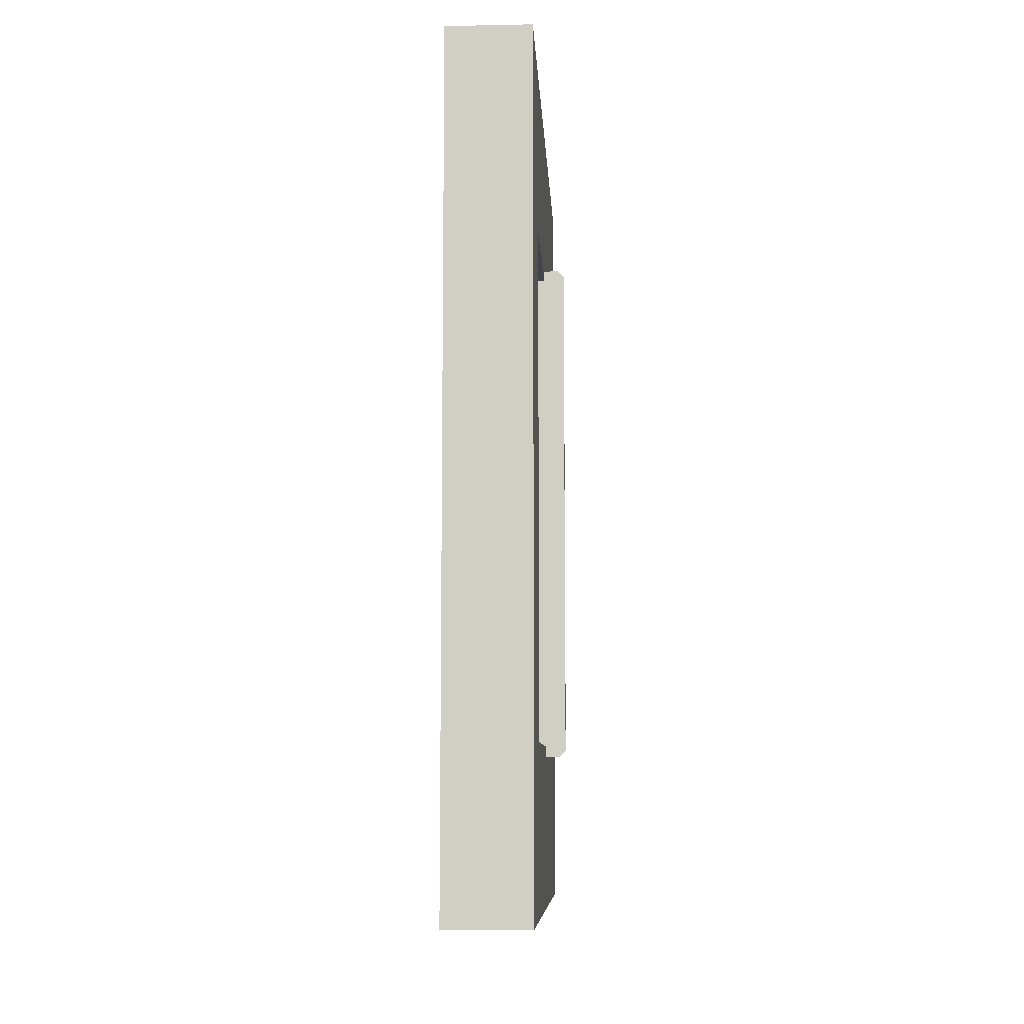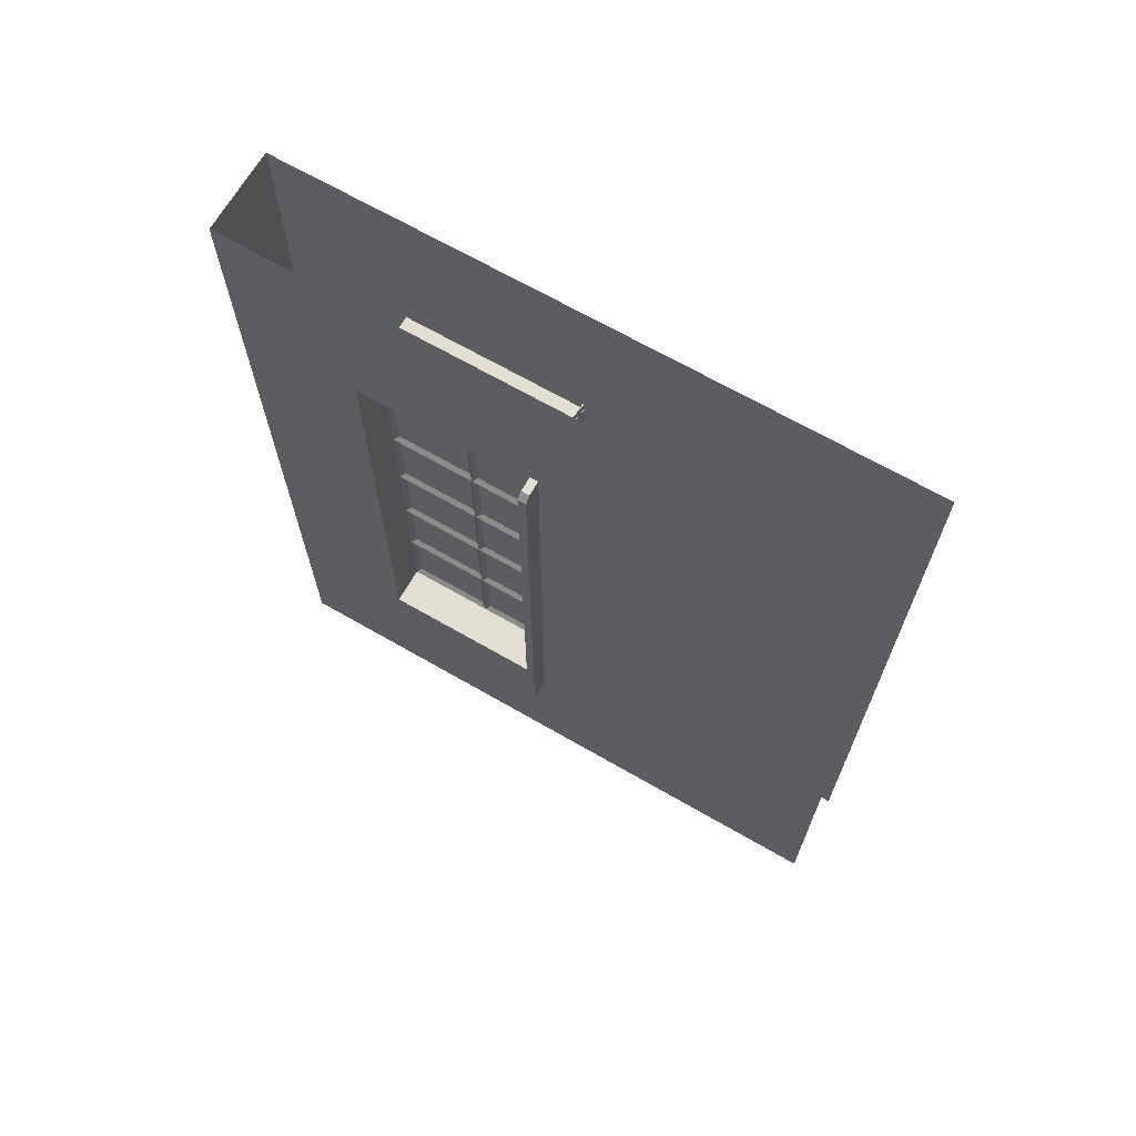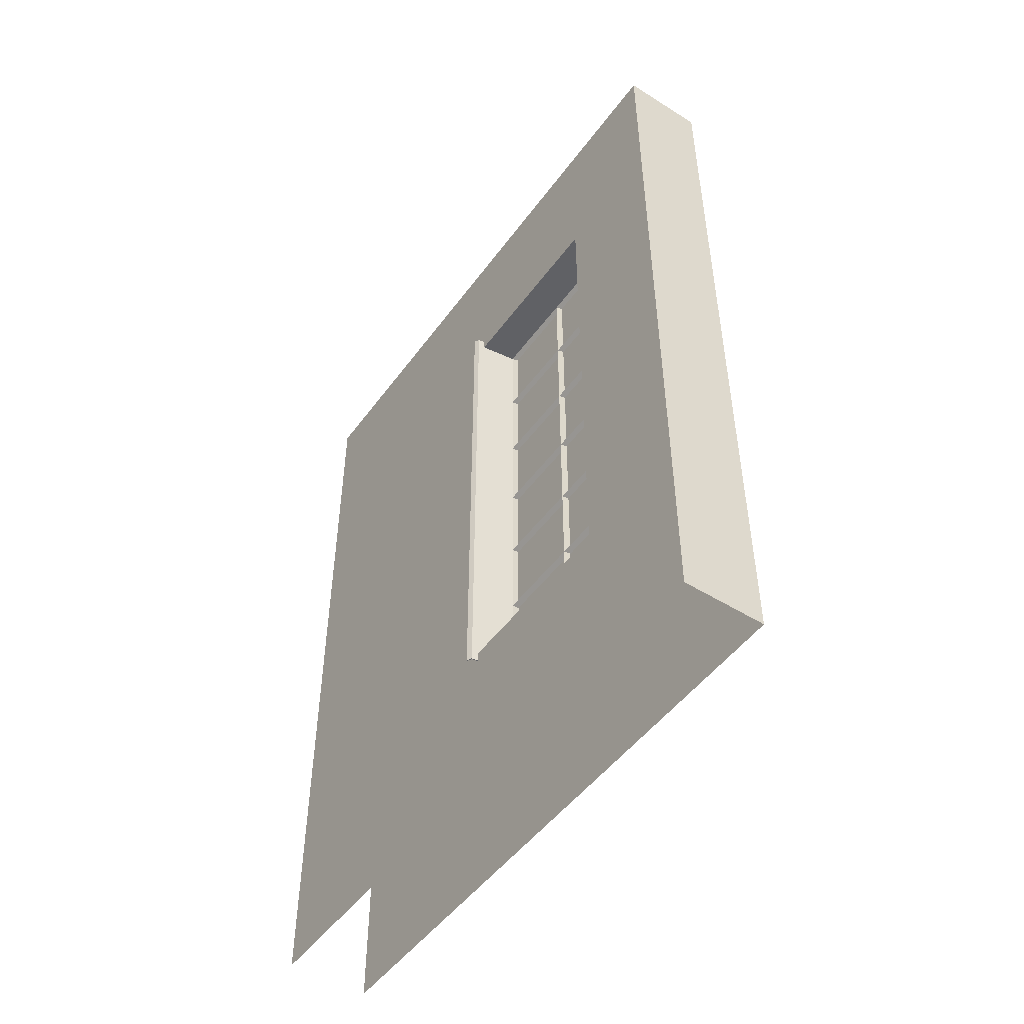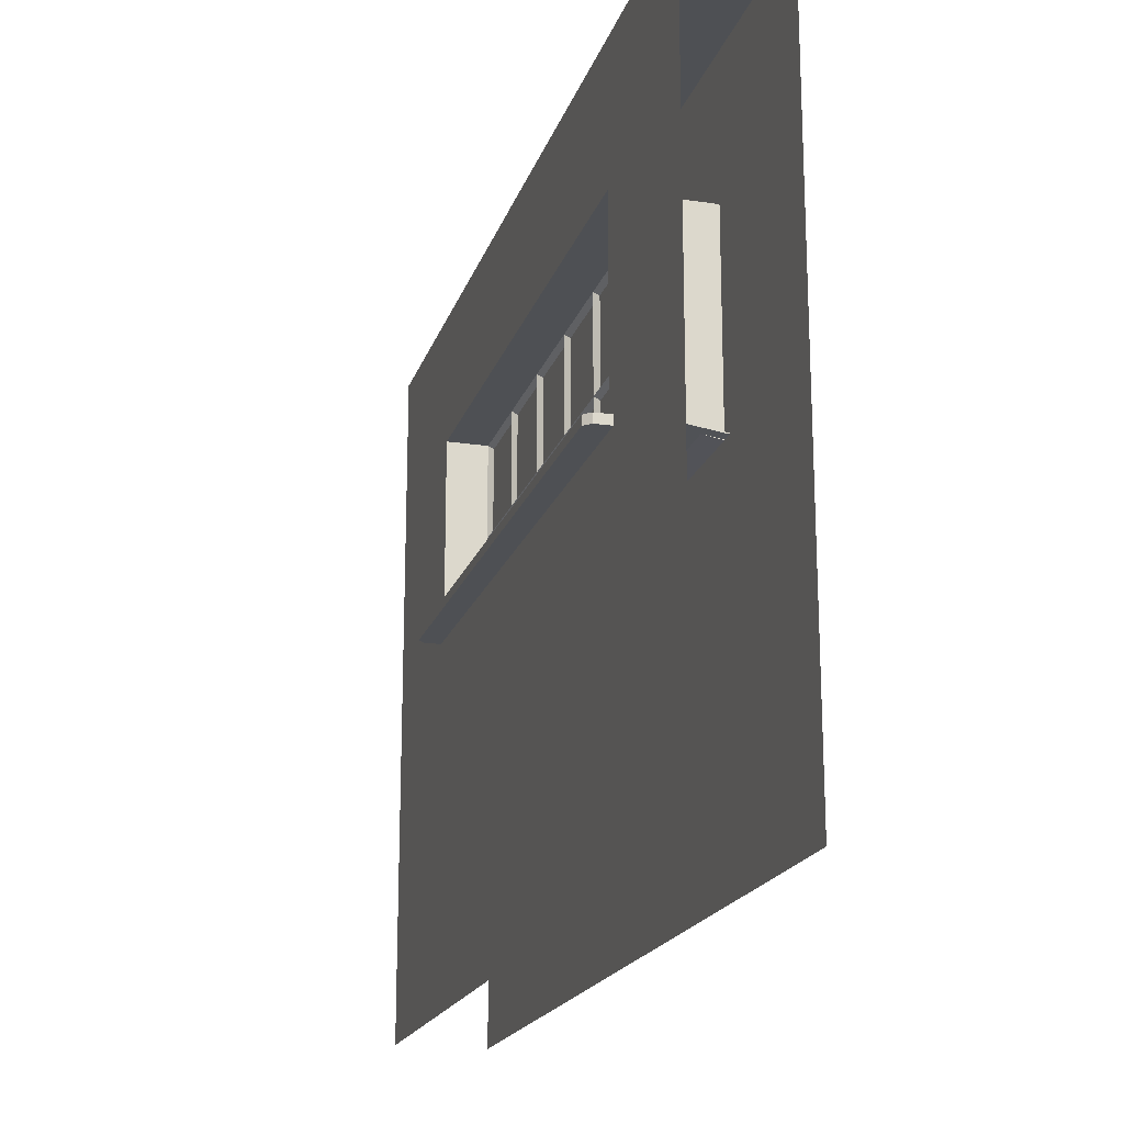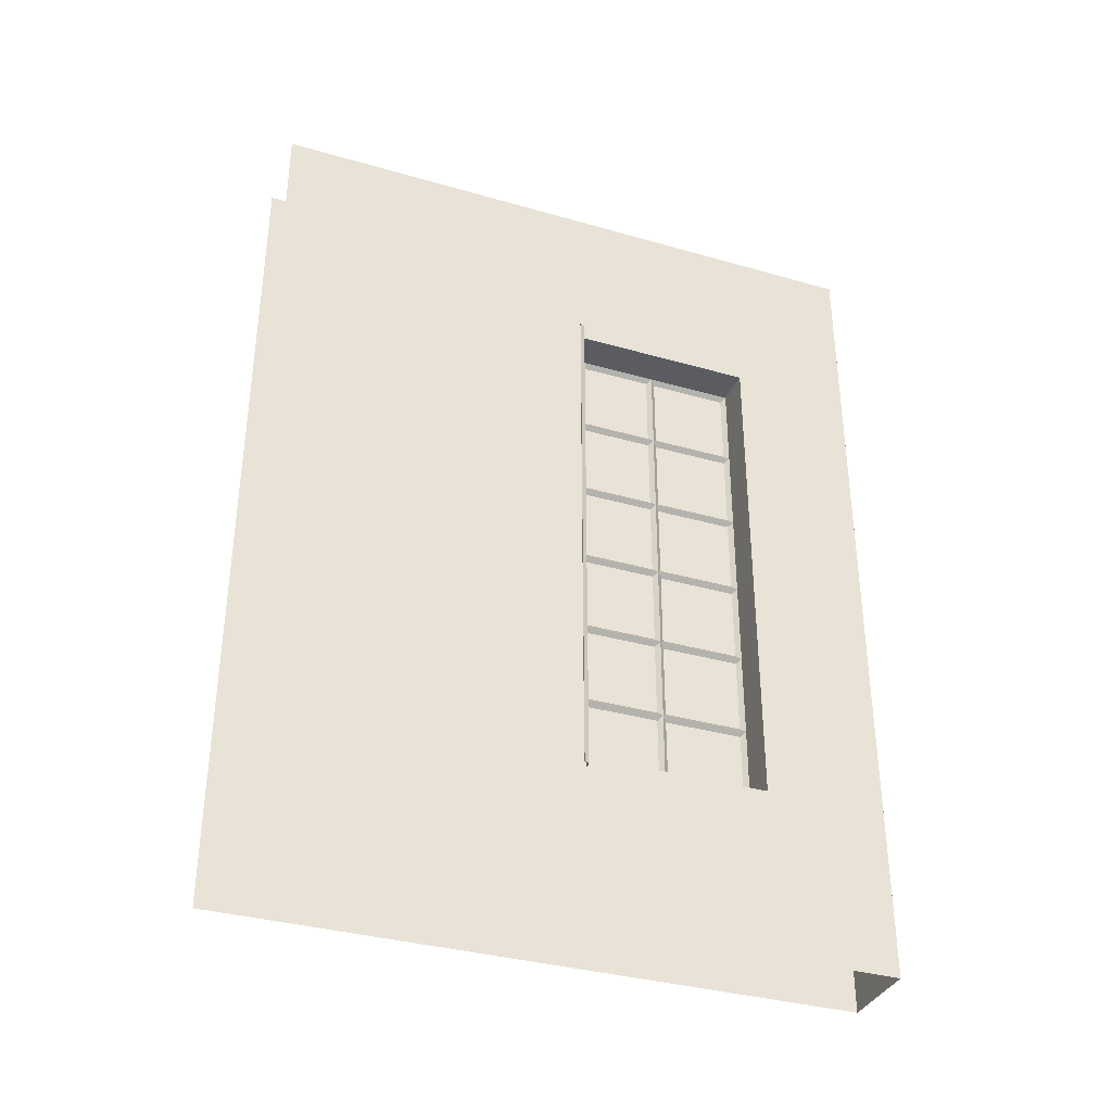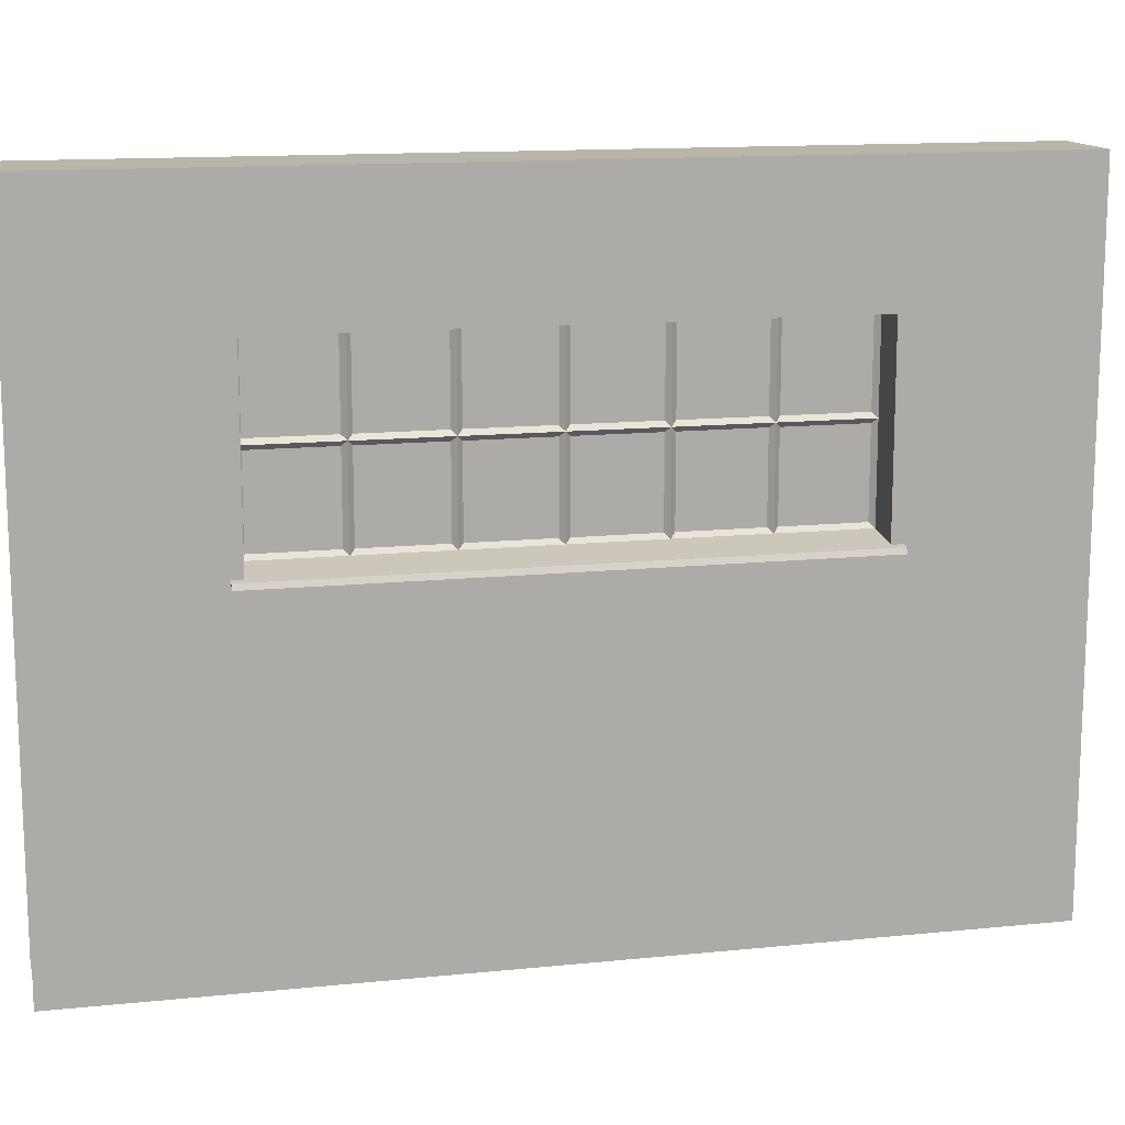
<metadata>
{"format":"obj","ext":"obj","renderer":"f3d","projection":"perspective","resolution":1024,"background":"white","views":[{"elev":-8.5,"azim":-177.0,"up":"+Z"},{"elev":67.9,"azim":-60.0,"up":"+Z"},{"elev":-49.3,"azim":145.3,"up":"+Z"},{"elev":-19.0,"azim":-15.5,"up":"+Y"},{"elev":-35.3,"azim":69.2,"up":"+Z"},{"elev":13.7,"azim":77.2,"up":"+Y"}]}
</metadata>
<code>
o window_rtx_1
v 0.2 3 2
v -0.2 0.000236 2
v -0.2 0.000231 -2
v -0.2 1.56 -1.2
v 0.2 0.000231 -2
v -0.2 3 2
v -0.2 3 -2
v -0.2 2.42 -1.2
v 0.2 3 -2
v 0.2 0.000235 2
v -0.2 3 2
v -0.2 3 -2
v 0.2 3 -2
v 0.2 3 2
v -0.02001 2.42 -1.2
v -0.02001 2.42 1.2
v -0.02001 1.58 -1.2
v -0.02001 2.004 -1.2
v -0.02001 2.004 1.2
v -0.02001 1.58 1.2
v -0.02001 1.58 -0.7999
v -0.02001 2.42 0.8001
v -0.02001 2.42 0.8001
v -0.02001 2.42 0.4001
v -0.02001 2.42 7.6e-05
v -0.02001 2.42 -0.3999
v -0.02001 2.42 -0.7999
v -0.02001 2.42 -0.7999
v -0.02001 2.004 -0.7999
v -0.02001 2.004 -0.7999
v -0.02001 2.004 -0.3999
v -0.02001 2.004 7.6e-05
v -0.02001 2.004 0.4001
v -0.02001 2.004 0.8001
v -0.02001 2.004 0.8001
v -0.02001 1.58 -0.7999
v -0.02001 1.58 -0.3999
v -0.02001 1.58 7.7e-05
v -0.02001 1.58 0.4001
v -0.02001 1.58 0.8001
v -0.02001 1.58 0.8001
v -6e-06 1.602 -1.178
v -5e-06 1.602 -0.8214
v -5e-06 2.399 -0.8214
v -6e-06 2.399 -1.178
v -6e-06 2.025 -1.178
v -6e-06 2.025 -0.8214
v -6e-06 1.982 -0.8214
v -6e-06 1.982 -1.178
v -5e-06 1.982 1.179
v -5e-06 1.982 0.8216
v -5e-06 1.602 0.8216
v -5e-06 1.602 1.179
v -6e-06 1.982 0.8216
v -6e-06 1.602 0.8216
v -6e-06 1.982 0.7786
v -6e-06 1.982 0.4216
v -6e-06 1.602 0.7786
v -6e-06 1.982 0.3786
v -6e-06 1.982 0.02158
v -6e-06 1.602 0.02158
v -6e-06 1.602 0.3786
v -6e-06 1.982 -0.02142
v -6e-06 1.982 -0.3784
v -6e-06 1.602 -0.3784
v -6e-06 1.982 -0.4214
v -6e-06 1.982 -0.7784
v -6e-06 1.602 -0.7784
v -6e-06 1.602 -0.4214
v -6e-06 1.982 -0.8214
v -6e-06 1.602 -0.8214
v -5e-06 2.399 1.179
v -5e-06 2.399 0.8216
v -5e-06 2.025 0.8216
v -5e-06 2.025 1.179
v -5e-06 2.399 0.8216
v -6e-06 2.025 0.8216
v -5e-06 2.399 0.7786
v -5e-06 2.399 0.4216
v -6e-06 2.025 0.4216
v -6e-06 2.025 0.7786
v -5e-06 2.399 0.3786
v -5e-06 2.399 0.02158
v -6e-06 2.025 0.02158
v -6e-06 2.025 0.3786
v -5e-06 2.399 -0.02142
v -5e-06 2.399 -0.3784
v -6e-06 2.025 -0.3784
v -6e-06 2.025 -0.02142
v -5e-06 2.399 -0.4214
v -5e-06 2.399 -0.7784
v -6e-06 2.025 -0.7784
v -6e-06 2.025 -0.4214
v -5e-06 2.399 -0.8214
v -6e-06 2.025 -0.8214
v -5e-06 1.602 0.4216
v -5e-06 1.602 -0.02142
v 0.004995 2.399 -0.8214
v 0.004994 2.399 -1.178
v 0.004994 2.025 -1.178
v 0.004994 2.025 -0.8214
v 0.004994 1.982 -0.8214
v 0.004994 1.982 -1.178
v 0.004994 1.602 -1.178
v 0.004994 1.602 -0.8214
v 0.004995 1.982 1.179
v 0.004995 1.982 0.8216
v 0.004995 1.602 0.8216
v 0.004994 1.982 0.8216
v 0.004994 1.602 0.8216
v 0.004994 1.982 0.7786
v 0.004994 1.982 0.4216
v 0.004994 1.602 0.4216
v 0.004994 1.602 0.7786
v 0.004994 1.982 0.3786
v 0.004994 1.982 0.02158
v 0.004994 1.602 0.02158
v 0.004994 1.602 0.3786
v 0.004994 1.982 -0.02142
v 0.004994 1.982 -0.3784
v 0.004994 1.602 -0.3784
v 0.004994 1.602 -0.02142
v 0.004994 1.982 -0.4214
v 0.004994 1.982 -0.7784
v 0.004994 1.602 -0.7784
v 0.004994 1.602 -0.4214
v 0.004994 1.982 -0.8214
v 0.004994 1.602 -0.8214
v 0.004995 2.399 1.179
v 0.004995 2.399 0.8216
v 0.004995 2.025 0.8216
v 0.004995 2.025 1.179
v 0.004994 2.025 0.8216
v 0.004995 2.399 0.7786
v 0.004995 2.399 0.4216
v 0.004994 2.025 0.4216
v 0.004994 2.025 0.7786
v 0.004995 2.399 0.02158
v 0.004994 2.025 0.02158
v 0.004994 2.025 0.3786
v 0.004995 2.399 -0.02142
v 0.004995 2.399 -0.3784
v 0.004994 2.025 -0.3784
v 0.004994 2.025 -0.02142
v 0.004995 2.399 -0.4214
v 0.004995 2.399 -0.7784
v 0.004994 2.025 -0.7784
v 0.004994 2.025 -0.4214
v 0.004995 2.399 -0.8214
v 0.004994 2.025 -0.8214
v 0.004995 1.602 1.179
v 0.025 2.42 1.2
v 0.025 2.42 -1.2
v 0.025 1.58 1.2
v 0.025 2.004 1.2
v 0.025 2.004 -1.2
v 0.025 1.58 -1.2
v 0.025 1.58 -0.7999
v 0.025 1.58 7.6e-05
v 0.025 1.58 0.8001
v 0.025 2.42 -0.7999
v 0.025 2.42 -0.7999
v 0.025 2.42 -0.3999
v 0.025 2.42 7.6e-05
v 0.025 2.42 0.4001
v 0.025 2.42 0.8001
v 0.025 2.42 0.8001
v 0.025 2.004 0.8001
v 0.025 2.004 0.8001
v 0.025 2.004 0.4001
v 0.025 2.004 7.6e-05
v 0.025 2.004 -0.3999
v 0.025 2.004 -0.7999
v 0.025 2.004 -0.7999
v 0.025 1.58 0.8001
v 0.025 1.58 0.4001
v 0.025 1.58 -0.3999
v 0.025 1.58 -0.7999
v 0.005003 2.399 0.3786
v 0.005003 2.399 0.8216
v -6e-06 1.58 -1.2
v -5e-06 1.58 1.2
v -6e-06 2.42 -1.2
v -5e-06 2.42 1.2
v 0.005004 1.58 -1.2
v 0.005003 1.58 1.2
v 0.005004 2.42 -1.2
v 0.005003 2.42 1.2
v -0.2 1.56 1.2
v 0.2 1.55 -1.2
v 0.2 1.55 1.2
v -0.2 2.42 1.2
v 0.2 2.42 -1.2
v 0.2 2.42 1.2
v -0.02 1.58 1.2
v -0.02 2.42 1.2
v -0.02 1.58 -1.2
v -0.02 2.42 -1.2
v 0.02499 1.58 -1.2
v 0.02499 2.42 -1.2
v 0.025 1.58 1.2
v 0.025 2.42 1.2
v -0.3 1.58 -1.22
v -0.27 1.58 -1.25
v -0.27 1.54 -1.25
v -0.3 1.54 -1.22
v -0.27 1.58 1.25
v -0.3 1.58 1.22
v -0.3 1.54 1.22
v -0.27 1.54 1.25
v -0.02 1.58 -1.25
v -0.02 1.54 -1.25
v -0.02 1.58 1.25
v -0.02 1.54 1.25
v 0.233 1.553 1.25
v 0.024 1.577 1.25
v 0.024 1.581 1.25
v 0.233 1.553 -1.25
v 0.024 1.577 -1.25
v 0.024 1.581 -1.25
v 0.23 1.549 1.25
v 0.23 1.549 -1.25
v 0.245 1.529 1.25
v 0.245 1.529 -1.25
v 0.24 1.529 1.25
v 0.24 1.529 -1.25
f 11 14 13 12
f 3 2 189 4
f 3 4 8 7
f 10 191 194 1
f 10 5 190 191
f 9 193 190 5
f 7 8 192 6
f 1 194 193 9
f 6 192 189 2
f 195 189 192 196
f 199 201 191 190
f 200 199 190 193
f 200 193 194 202
f 197 199 200 198
f 201 199 197 195
f 201 195 196 202
f 4 189 195 197
f 8 4 197 198
f 8 198 196 192
f 191 201 202 194
f 198 200 202 196
f 17 21 43 42
f 28 15 45 44
f 15 18 46 45
f 18 29 47 46
f 29 18 49 48
f 18 17 42 49
f 19 35 51 50
f 20 19 50 53
f 34 40 55 54
f 34 33 57 56
f 33 39 96 57
f 40 34 56 58
f 33 32 60 59
f 32 38 61 60
f 39 33 59 62
f 32 31 64 63
f 31 37 65 64
f 38 32 63 97
f 31 30 67 66
f 30 36 68 67
f 37 31 66 69
f 36 30 70 71
f 16 22 73 72
f 35 19 75 74
f 19 16 72 75
f 23 34 77 76
f 23 24 79 78
f 24 33 80 79
f 33 34 81 80
f 34 23 78 81
f 24 25 83 82
f 25 32 84 83
f 32 33 85 84
f 33 24 82 85
f 25 26 87 86
f 26 31 88 87
f 31 32 89 88
f 32 25 86 89
f 26 27 91 90
f 27 30 92 91
f 30 31 93 92
f 31 26 90 93
f 30 27 94 95
f 41 20 53 52
f 39 40 58 96
f 38 39 62 61
f 37 38 97 65
f 36 37 69 68
f 54 55 110 109
f 56 57 112 111
f 58 56 111 114
f 57 96 113 112
f 42 43 105 104
f 44 45 99 98
f 45 46 100 99
f 59 60 116 115
f 62 59 115 118
f 60 61 117 116
f 63 64 120 119
f 97 63 119 122
f 64 65 121 120
f 46 47 101 100
f 49 42 104 103
f 75 72 129 132
f 53 50 106 151
f 66 67 124 123
f 69 66 123 126
f 48 49 103 102
f 67 68 125 124
f 71 70 127 128
f 74 75 132 131
f 52 53 151 108
f 96 58 114 113
f 61 62 118 117
f 65 97 122 121
f 68 69 126 125
f 76 77 133 180
f 72 73 130 129
f 78 79 135 134
f 82 83 138 179
f 86 87 142 141
f 90 91 146 145
f 81 78 134 137
f 79 80 136 135
f 80 81 137 136
f 85 82 179 140
f 83 84 139 138
f 84 85 140 139
f 89 86 141 144
f 87 88 143 142
f 88 89 144 143
f 93 90 145 148
f 91 92 147 146
f 92 93 148 147
f 95 94 149 150
f 50 51 107 106
f 154 175 108 151
f 167 152 129 130
f 152 155 132 129
f 155 168 131 132
f 168 155 106 107
f 155 154 151 106
f 156 174 102 103
f 157 156 103 104
f 173 158 128 127
f 173 172 123 124
f 172 177 126 123
f 158 173 124 125
f 172 171 119 120
f 171 159 122 119
f 177 172 120 121
f 171 170 115 116
f 170 176 118 115
f 159 171 116 117
f 170 169 111 112
f 169 160 114 111
f 176 170 112 113
f 160 169 109 110
f 153 161 98 99
f 174 156 100 101
f 156 153 99 100
f 162 173 150 149
f 162 163 145 146
f 163 172 148 145
f 172 173 147 148
f 173 162 146 147
f 163 164 141 142
f 164 171 144 141
f 171 172 143 144
f 172 163 142 143
f 164 165 179 138
f 165 170 140 179
f 170 171 139 140
f 171 164 138 139
f 165 166 134 135
f 166 169 137 134
f 169 170 136 137
f 170 165 135 136
f 169 166 180 133
f 178 157 104 105
f 177 158 125 126
f 159 177 121 122
f 176 159 117 118
f 160 176 113 114
f 184 183 181 182
f 188 186 185 187
f 221 225 223 215
f 216 219 222 221
f 215 223 224 218
f 225 226 224 223
f 221 222 226 225
f 220 218 222 219
f 218 224 226 222
f 216 221 215 217
f 220 217 215 218
f 209 208 203 206
f 204 205 206 203
f 205 204 211 212
f 214 213 207 210
f 210 209 206 205 212 214
f 204 203 208 207 213 211
f 208 209 210 207

</code>
